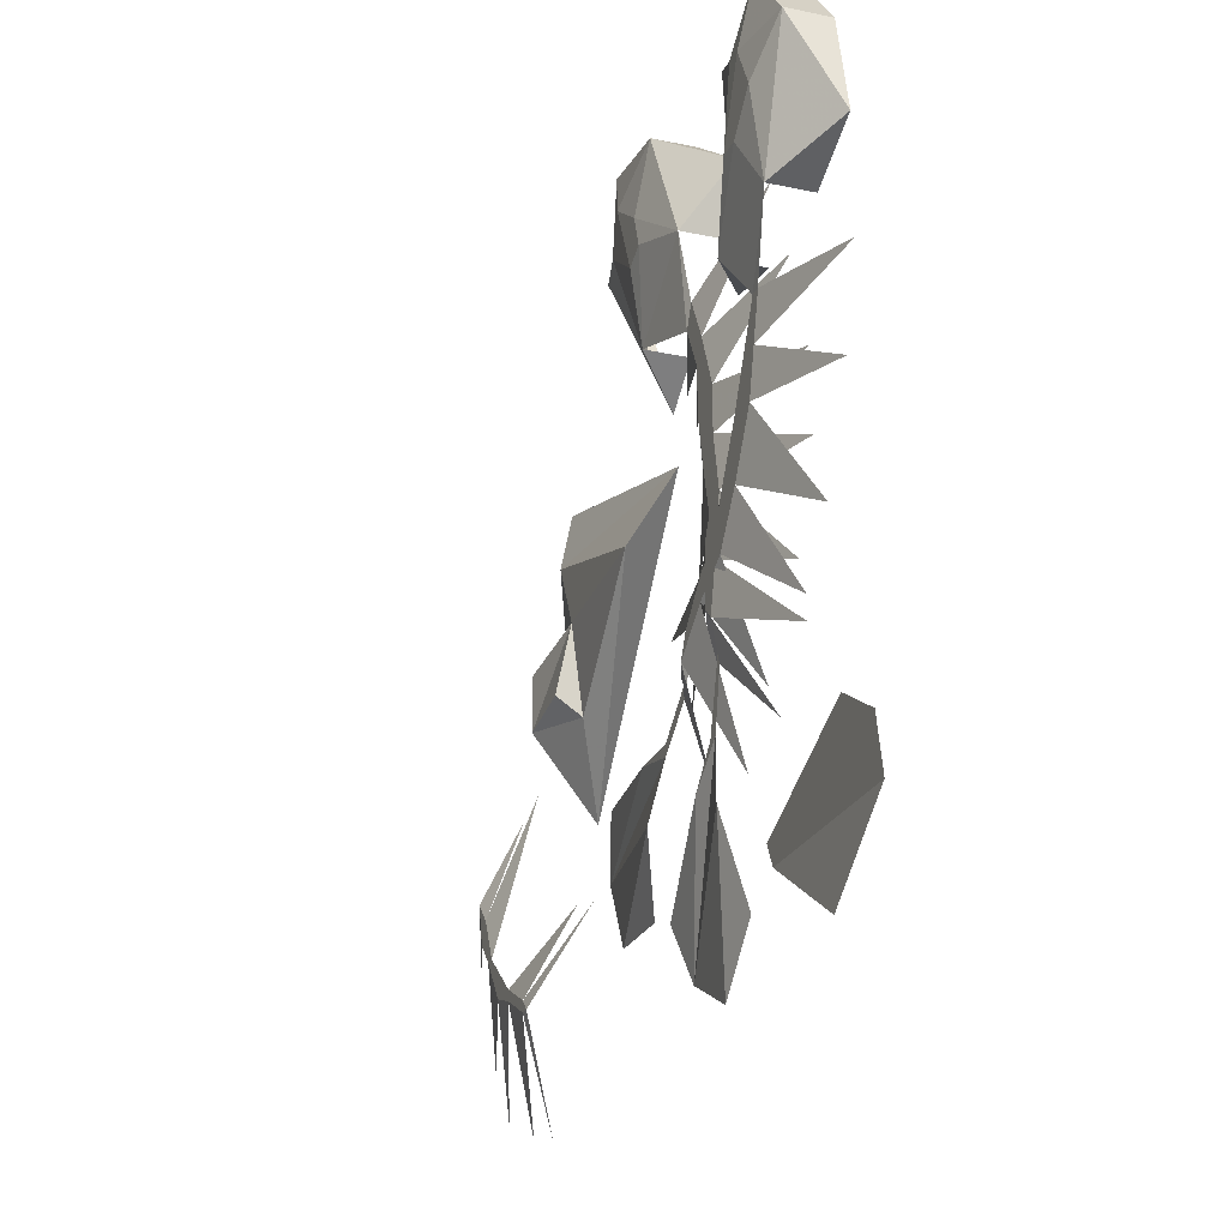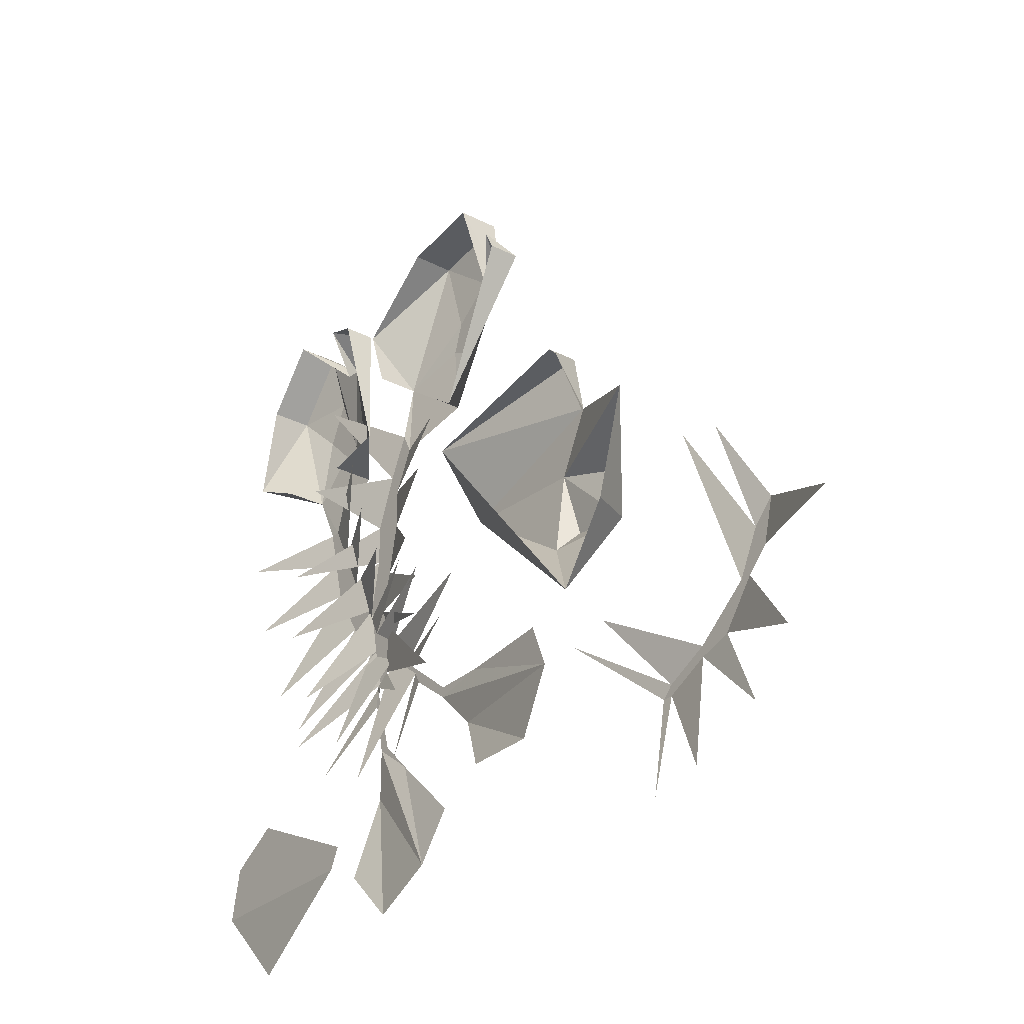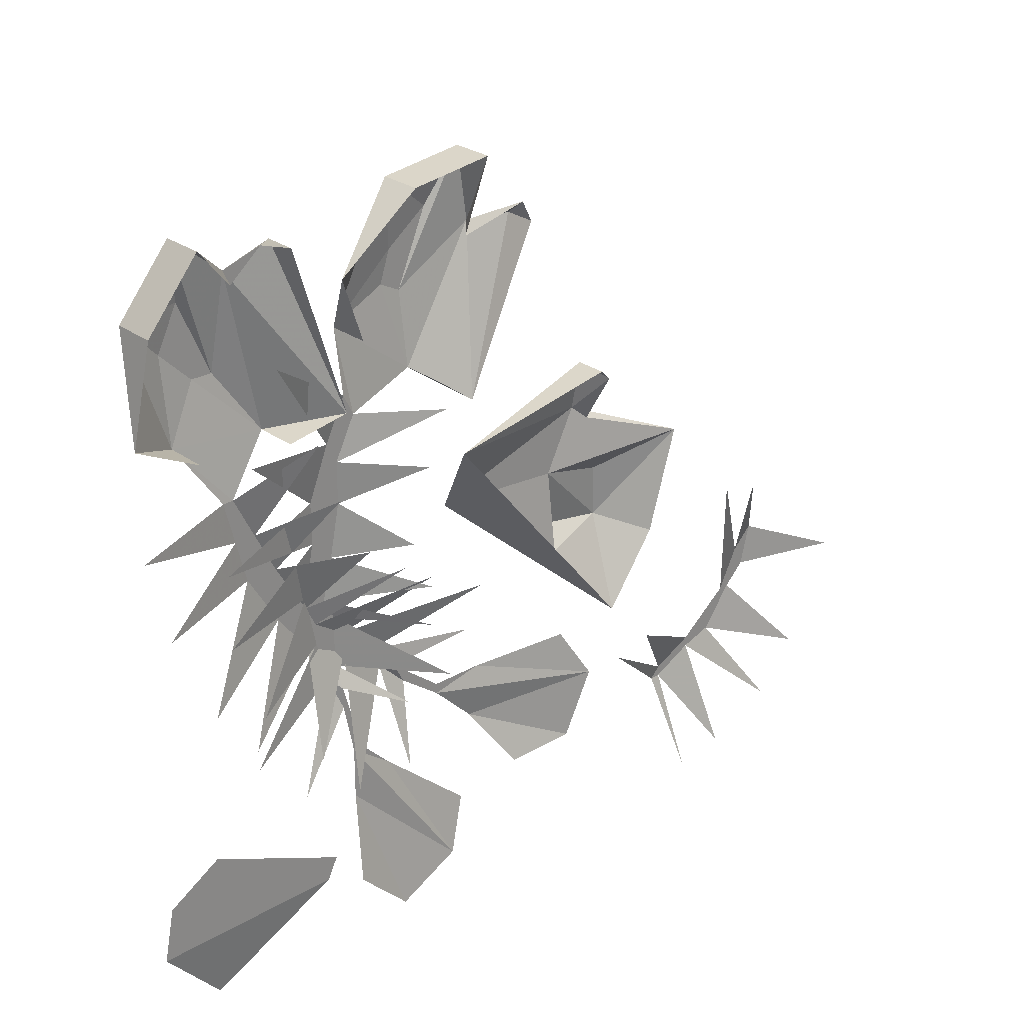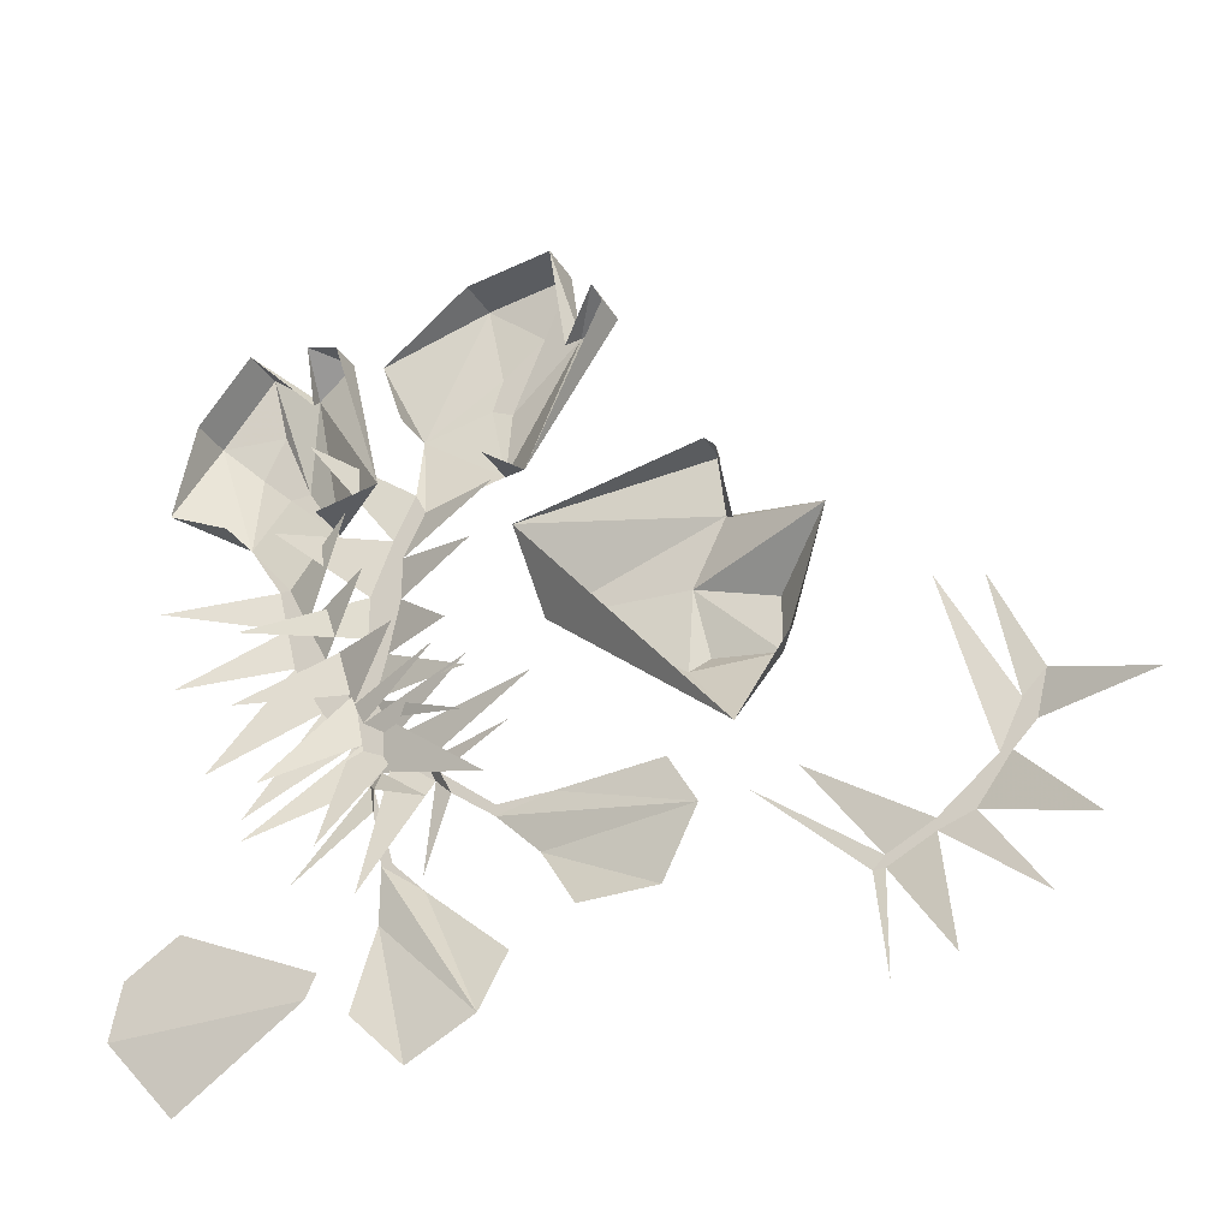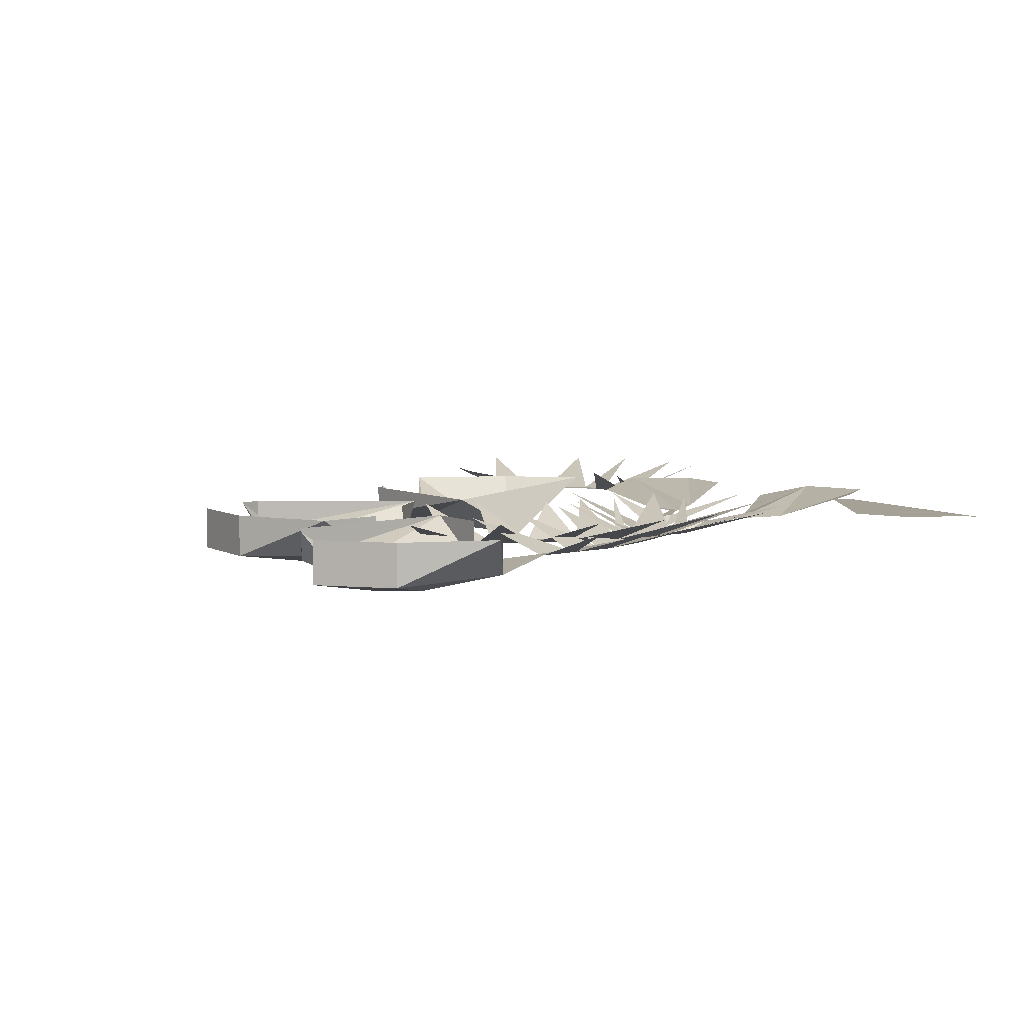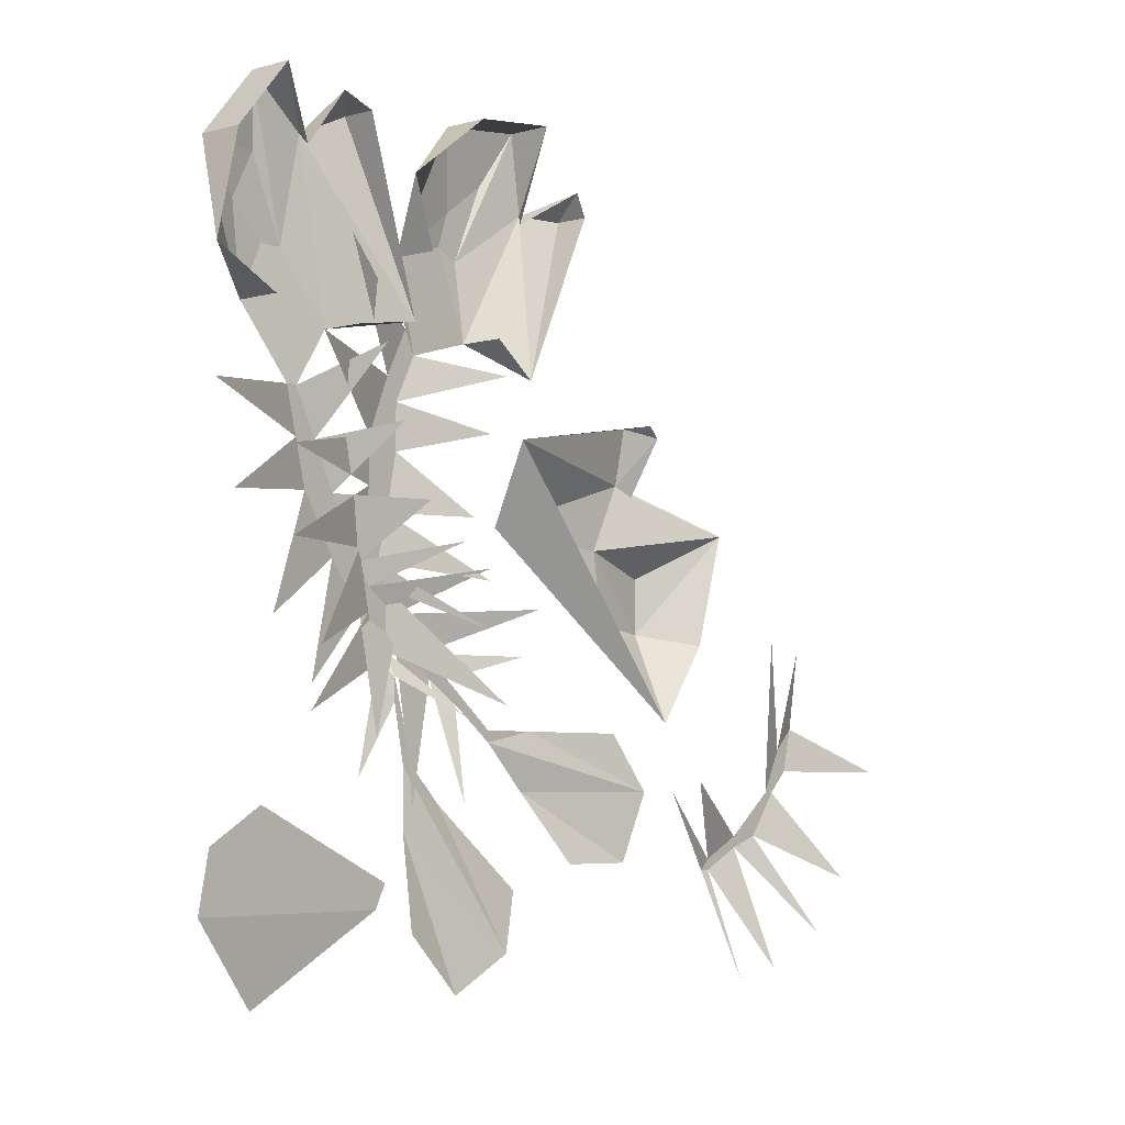
<metadata>
{"format":"obj","ext":"obj","renderer":"f3d","projection":"perspective","resolution":1024,"background":"white","views":[{"elev":-23.8,"azim":70.8,"up":"+Z"},{"elev":-29.3,"azim":-127.2,"up":"+Z"},{"elev":27.1,"azim":137.9,"up":"+Z"},{"elev":-32.0,"azim":-153.2,"up":"+Z"},{"elev":6.1,"azim":65.2,"up":"+Y"},{"elev":-5.3,"azim":130.2,"up":"+Z"}]}
</metadata>
<code>
v 0.3359 0 -0.3906
v 0.4766 0 -0.3672
v 0.4375 0 -0.3438
v 0.4844 0 -0.4062
v 0.3438 0 -0.4062
v 0.4375 -0.007812 -0.4609
v 0.07812 -0.03125 -0.125
v 0.1016 -0.03125 -0.1719
v 0.2031 -0.03125 -0.1641
v 0.2109 0 -0.1094
v 0.07812 -0.02344 -0.08594
v 0.07031 0 -0.09375
v 0.07031 -0.02344 -0.1328
v 0 0 -0.1562
v 0.04688 -0.03906 -0.1875
v 0.04688 -0.03906 -0.2266
v 0.09375 -0.03906 -0.2188
v 0.1016 -0.02344 -0.2344
v 0.0625 0 -0.2891
v 0.07812 0 -0.08594
v 0.02344 0 -0.2344
v 0.2344 0 -0.04688
v 0.2344 -0.03125 -0.04688
v 0.2031 0 -0.07031
v 0.1797 -0.03125 0.04688
v 0.1484 -0.02344 0.04688
v 0.1484 0 0.04688
v 0.1562 0 0.0625
v 0.1875 -0.02344 0.03906
v 0.1875 0 0.1016
v 0.1875 -0.03125 0.1016
v 0.25 0 0.09375
v 0.25 -0.03125 0.09375
v 0.3125 0 0.04688
v 0.2969 -0.03125 0
v 0.2969 0 0
v 0.2344 -0.03906 0.007812
v 0.2109 -0.03906 0.0625
v 0.2422 -0.03906 0.03906
v 0.25 -0.03906 0.01562
v 0.2891 -0.02344 -0.0625
v 0.2969 -0.02344 -0.04688
v 0.3047 -0.02344 -0.09375
v 0.3125 -0.02344 -0.07812
v 0.3672 0 0
v 0.3047 -0.01562 -0.3594
v 0.2734 0 -0.4609
v 0.3125 0 -0.4219
v 0.2266 0 -0.4375
v 0.3047 -0.01562 -0.3203
v 0.2734 -0.01562 -0.3438
v 0.2109 -0.007812 -0.3984
v 0.2969 -0.01562 -0.3203
v 0.3125 -0.01562 -0.2812
v 0.3125 -0.01562 -0.2656
v 0.3203 -0.02344 -0.2578
v 0.3125 -0.02344 -0.25
v 0.2656 0 -0.2891
v 0.3281 -0.02344 -0.2266
v 0.3125 -0.02344 -0.2109
v 0.2266 0 -0.2812
v 0.3359 -0.02344 -0.1875
v 0.3203 -0.02344 -0.1953
v 0.2422 0 -0.2344
v 0.3281 -0.02344 -0.1484
v 0.3125 -0.02344 -0.1641
v 0.2422 0 -0.2031
v 0.3281 -0.02344 -0.1172
v 0.3047 -0.02344 -0.125
v 0.2578 0 -0.1641
v 0.2422 0 -0.1094
v 0.3906 0 -0.0625
v 0.4141 0 -0.1328
v 0.4141 0 -0.1875
v 0.3906 0 -0.25
v 0.3984 0 -0.2891
v 0.3594 0 -0.3281
v 0.2266 0 -0.07031
v 0.3594 0 -0.05469
v 0.3594 -0.03125 -0.05469
v 0.3125 0 -0.04688
v 0.3828 -0.03125 0.0625
v 0.3516 -0.02344 0.07812
v 0.3516 0 0.07812
v 0.375 0 0.08594
v 0.3828 -0.02344 0.05469
v 0.4219 0 0.09375
v 0.4219 -0.03125 0.09375
v 0.4609 0 0.04688
v 0.4609 -0.03125 0.04688
v 0.4766 0 -0.02344
v 0.4297 -0.03125 -0.04688
v 0.4297 0 -0.04688
v 0.3906 -0.03906 -0.007812
v 0.4141 -0.03906 0.04688
v 0.4297 -0.03906 0.01562
v 0.4062 -0.03906 -0.007812
v 0.3906 -0.02344 -0.09375
v 0.3984 -0.02344 -0.09375
v 0.375 -0.02344 -0.125
v 0.3906 -0.02344 -0.125
v 0.4766 0 -0.1016
v 0.1953 -0.01562 -0.3359
v 0.1094 0 -0.3828
v 0.1641 0 -0.3828
v 0.08594 0 -0.3359
v 0.2266 -0.01562 -0.3047
v 0.1875 -0.01562 -0.2969
v 0.1094 -0.007812 -0.2969
v 0.2266 -0.01562 -0.2969
v 0.2578 -0.01562 -0.2812
v 0.2656 -0.01562 -0.2656
v 0.2734 -0.02344 -0.2656
v 0.2812 -0.02344 -0.25
v 0.2109 0 -0.25
v 0.3047 -0.02344 -0.2422
v 0.3047 -0.02344 -0.2266
v 0.1953 0 -0.2188
v 0.3359 -0.02344 -0.2266
v 0.3281 -0.02344 -0.2109
v 0.2422 0 -0.1953
v 0.3594 -0.02344 -0.1953
v 0.3359 -0.02344 -0.1953
v 0.2656 0 -0.1797
v 0.3828 -0.02344 -0.1562
v 0.3594 -0.02344 -0.1562
v 0.2969 0 -0.1562
v 0.3203 0 -0.1094
v 0.4609 0 -0.1641
v 0.4297 0 -0.2344
v 0.3984 0 -0.2734
v 0.3438 0 -0.3047
v 0.3125 0 -0.3438
v 0.2656 0 -0.3438
v 0.3359 0 -0.0625
v -0.1016 -0.02344 -0.3047
v -0.1172 -0.02344 -0.2891
v -0.1094 -0.02344 -0.3203
v -0.08594 -0.02344 -0.3359
v -0.0625 0 -0.2266
v -0.09375 -0.02344 -0.3359
v -0.07031 -0.02344 -0.3672
v -0.04688 -0.02344 -0.3672
v -0.04688 -0.02344 -0.375
v -0.01562 -0.02344 -0.3906
v -0.01562 -0.02344 -0.3828
v 0.02344 0 -0.3281
v -0.007812 -0.02344 -0.3906
v 0.05469 0 -0.3359
v -0.02344 0 -0.4688
v -0.0625 0 -0.4609
v -0.1172 0 -0.4375
v -0.1484 0 -0.3984
v -0.1875 0 -0.3203
v -0.09375 0 -0.2344
f 1 2 3
f 2 1 4
f 7 8 9
f 7 14 8
f 8 14 15
f 8 17 18
f 8 18 9
f 16 21 19
f 16 19 18
f 16 18 17
f 14 21 16
f 14 16 15
f 30 25 31
f 30 31 32
f 32 31 33
f 32 33 34
f 34 33 35
f 34 35 36
f 25 23 37
f 25 37 31
f 31 37 38
f 31 38 33
f 33 38 39
f 33 39 35
f 35 39 40
f 35 40 23
f 35 23 41
f 35 41 42
f 42 41 43
f 42 43 44
f 40 37 23
f 46 47 48
f 47 46 49
f 49 46 50
f 55 54 56
f 55 56 57
f 57 56 59
f 57 59 60
f 60 59 62
f 60 62 63
f 63 62 65
f 63 65 66
f 66 65 68
f 66 68 69
f 69 68 44
f 69 44 43
f 87 82 88
f 87 88 89
f 89 88 90
f 89 90 91
f 91 90 92
f 91 92 93
f 82 80 94
f 82 94 88
f 88 94 95
f 88 95 90
f 90 95 96
f 90 96 92
f 92 96 97
f 92 97 80
f 92 80 98
f 92 98 99
f 99 98 100
f 99 100 101
f 97 94 80
f 103 104 105
f 104 103 106
f 106 103 107
f 112 111 113
f 112 113 114
f 114 113 116
f 114 116 117
f 117 116 119
f 117 119 120
f 120 119 122
f 120 122 123
f 123 122 125
f 123 125 126
f 126 125 101
f 126 101 100
f 136 137 138
f 136 138 139
f 139 138 141
f 139 141 142
f 139 142 143
f 143 142 144
f 143 144 145
f 143 145 146
f 146 145 148
f 4 1 5
f 4 5 6
f 7 9 10
f 7 10 11
f 9 18 19
f 9 19 10
f 10 20 11
f 22 23 24
f 24 23 25
f 24 25 26
f 24 26 27
f 49 50 51
f 49 51 52
f 51 50 53
f 53 50 54
f 53 54 55
f 79 80 81
f 81 80 82
f 81 82 83
f 81 83 84
f 106 107 108
f 106 108 109
f 108 107 110
f 110 107 111
f 110 111 112
f 7 11 12
f 7 12 13
f 7 13 14
f 11 20 12
f 27 26 28
f 28 26 25
f 28 25 29
f 29 25 30
f 55 57 58
f 60 63 64
f 66 69 70
f 44 68 72
f 65 62 74
f 59 56 76
f 43 41 78
f 84 83 85
f 85 83 82
f 85 82 86
f 86 82 87
f 112 114 115
f 117 120 121
f 123 126 127
f 101 125 129
f 122 119 131
f 116 113 133
f 100 98 135
f 146 148 149
f 145 144 151
f 142 141 153
f 138 137 154
f 137 136 155
f 8 15 16
f 8 16 17
f 42 44 45
f 37 40 38
f 38 40 39
f 57 60 61
f 63 66 67
f 69 43 71
f 68 65 73
f 62 59 75
f 56 54 77
f 99 101 102
f 94 97 95
f 95 97 96
f 114 117 118
f 120 123 124
f 126 100 128
f 125 122 130
f 119 116 132
f 113 111 134
f 136 139 140
f 143 146 147
f 148 145 150
f 144 142 152

</code>
